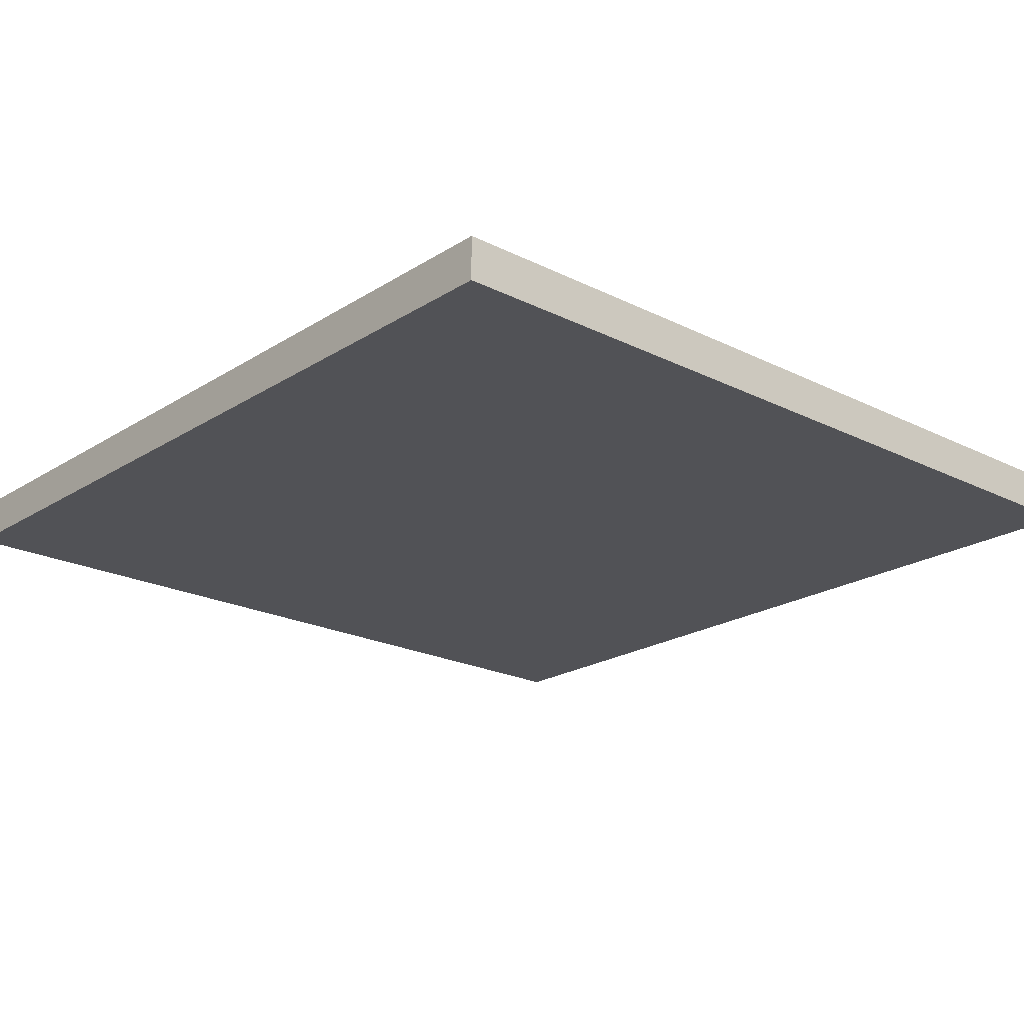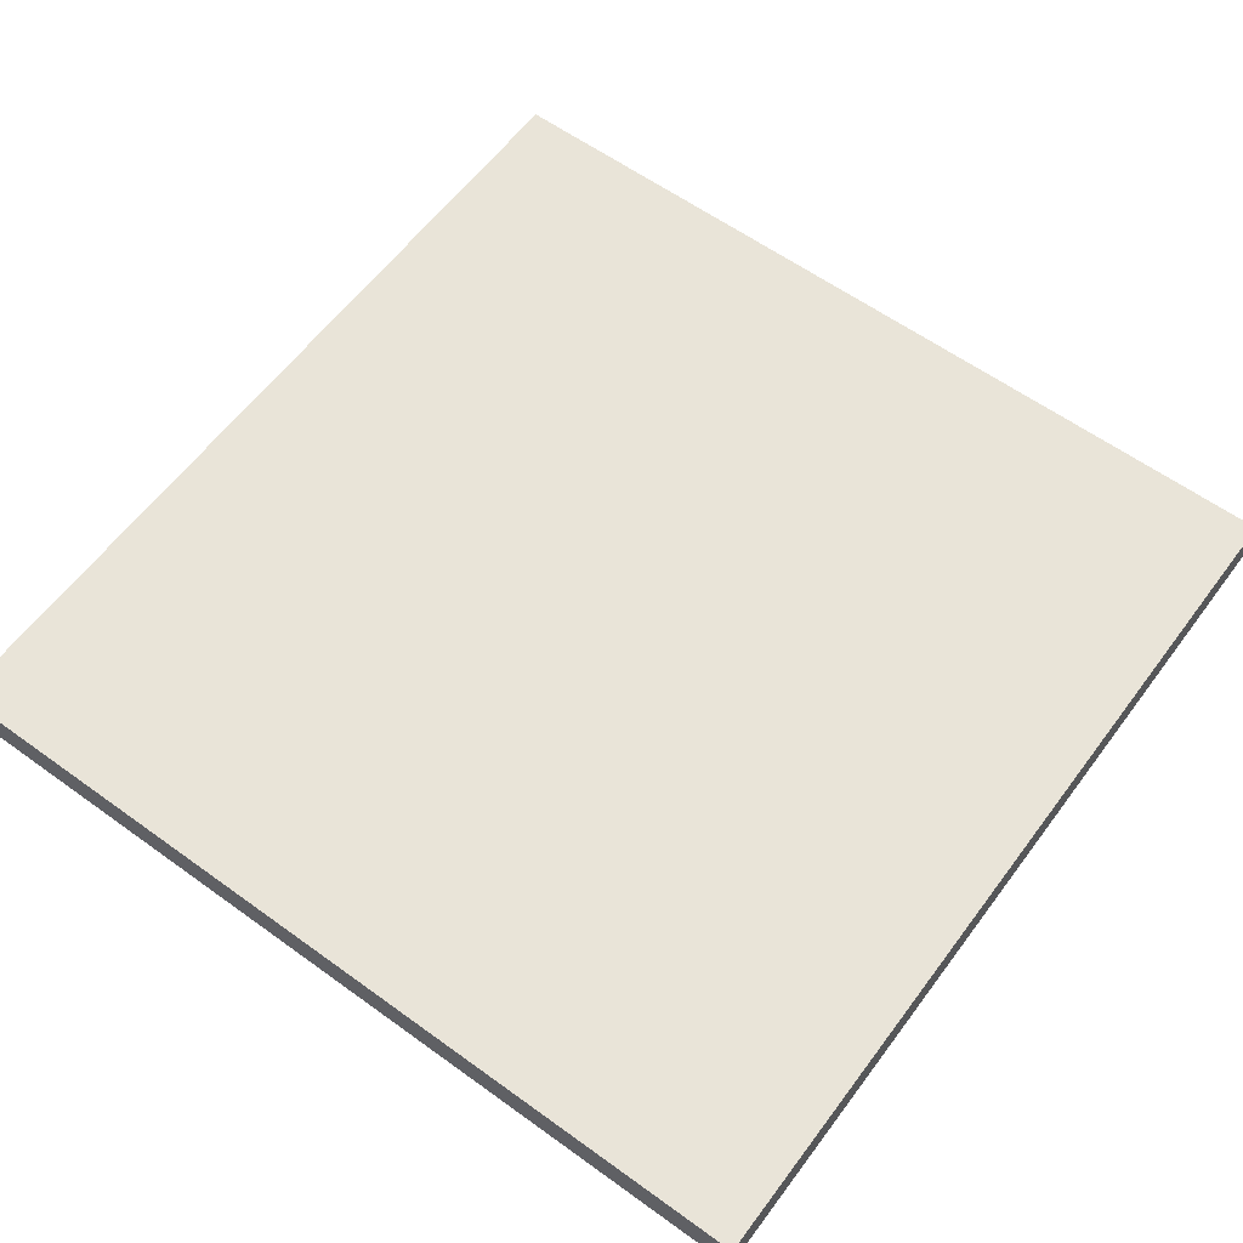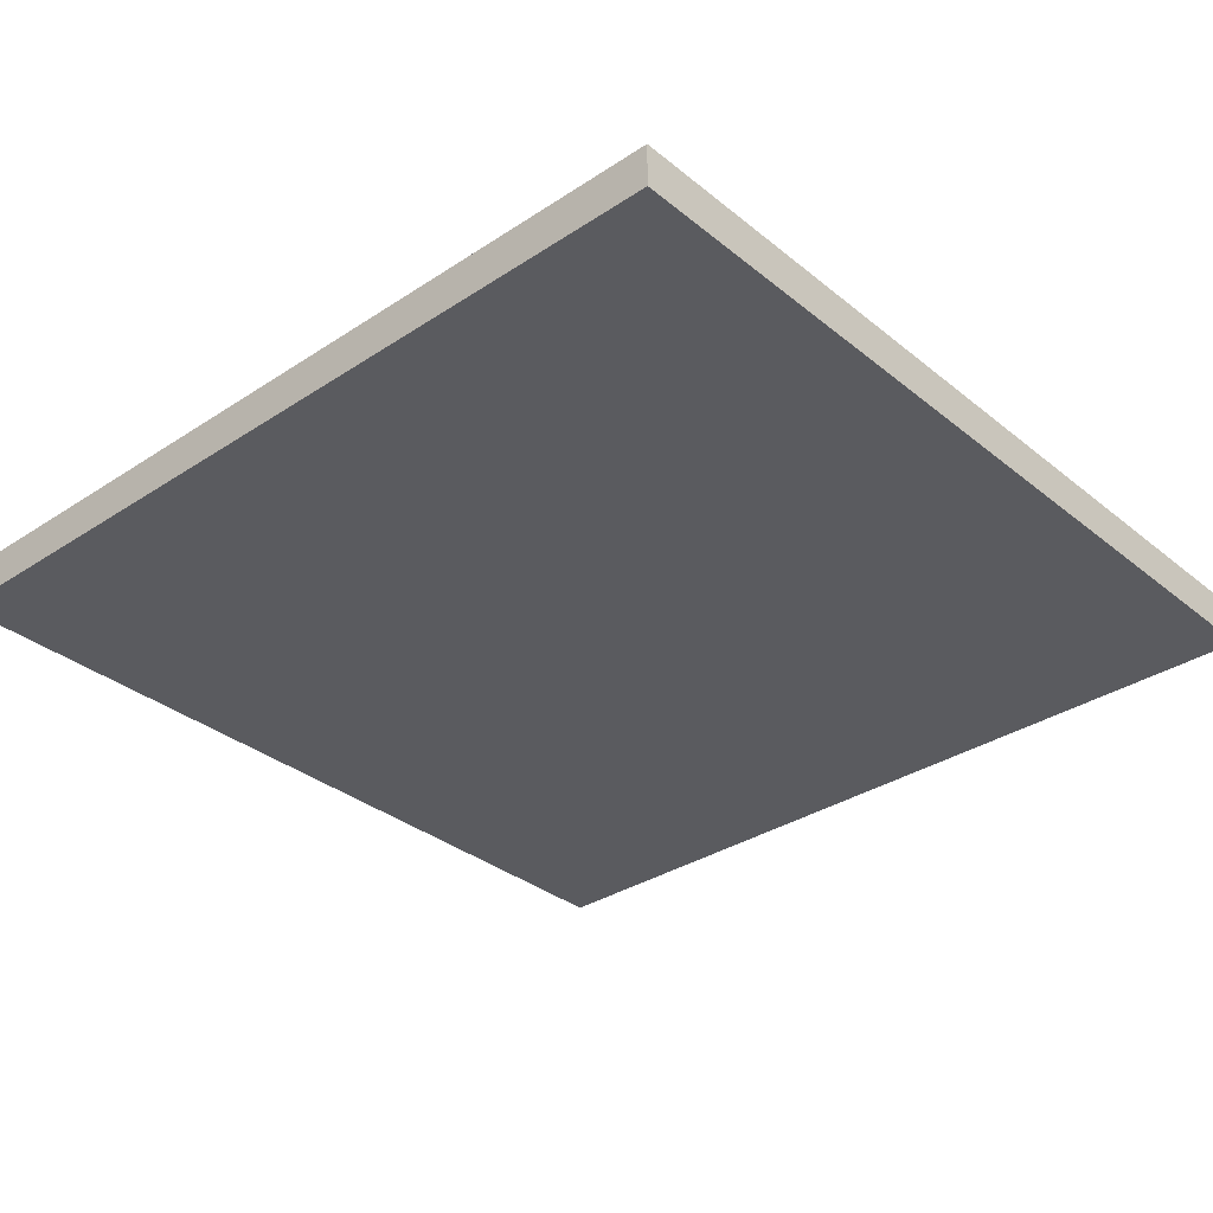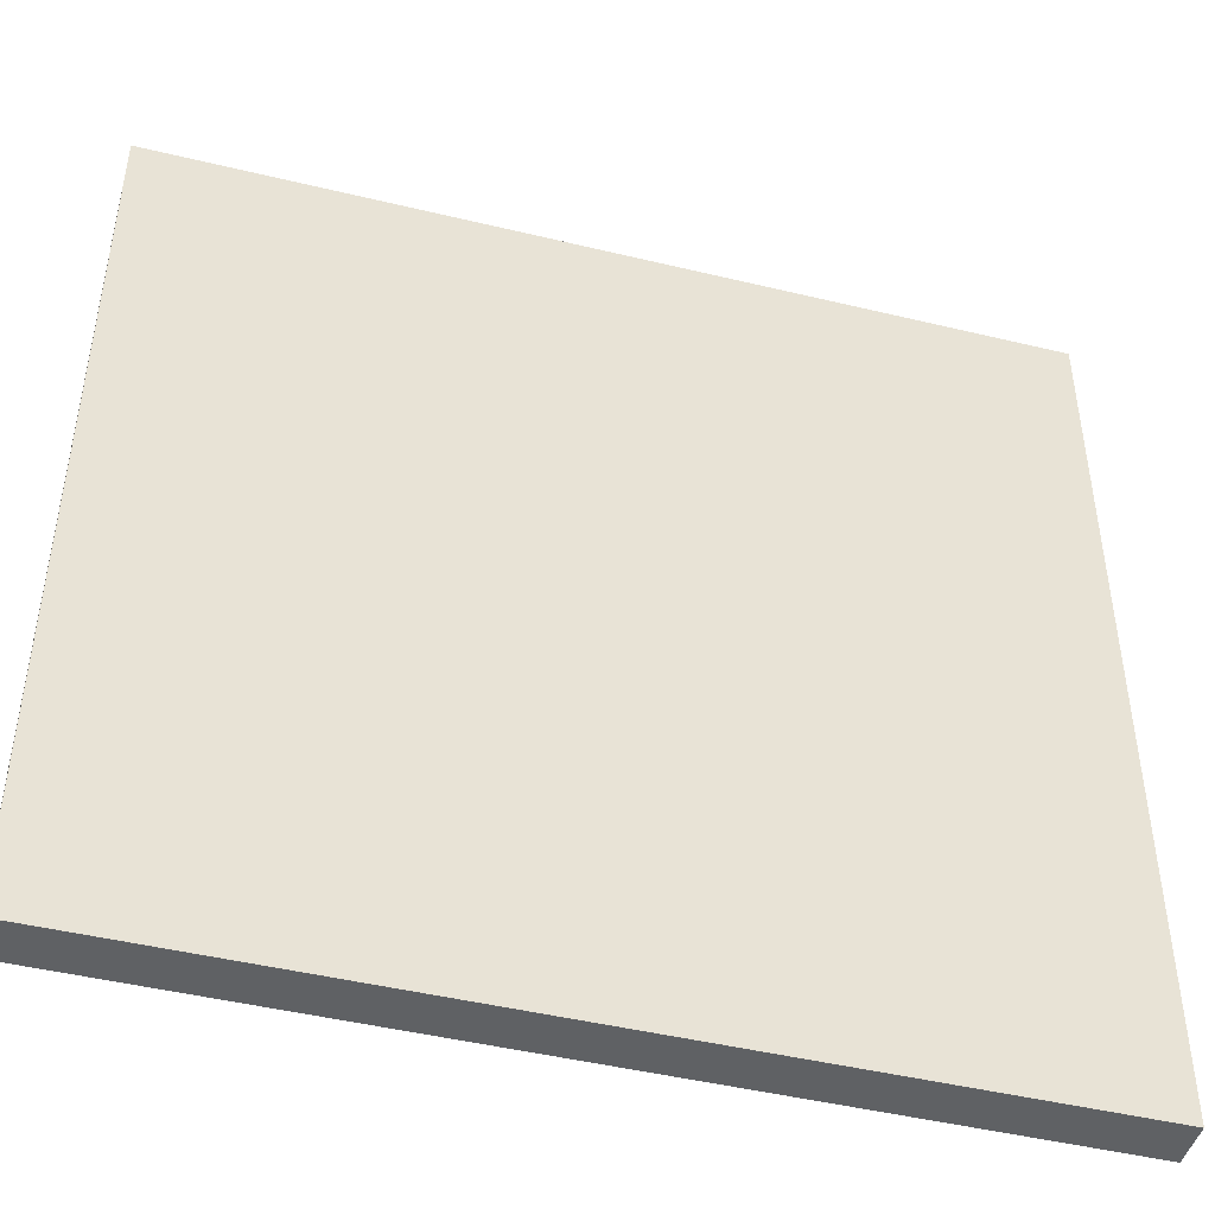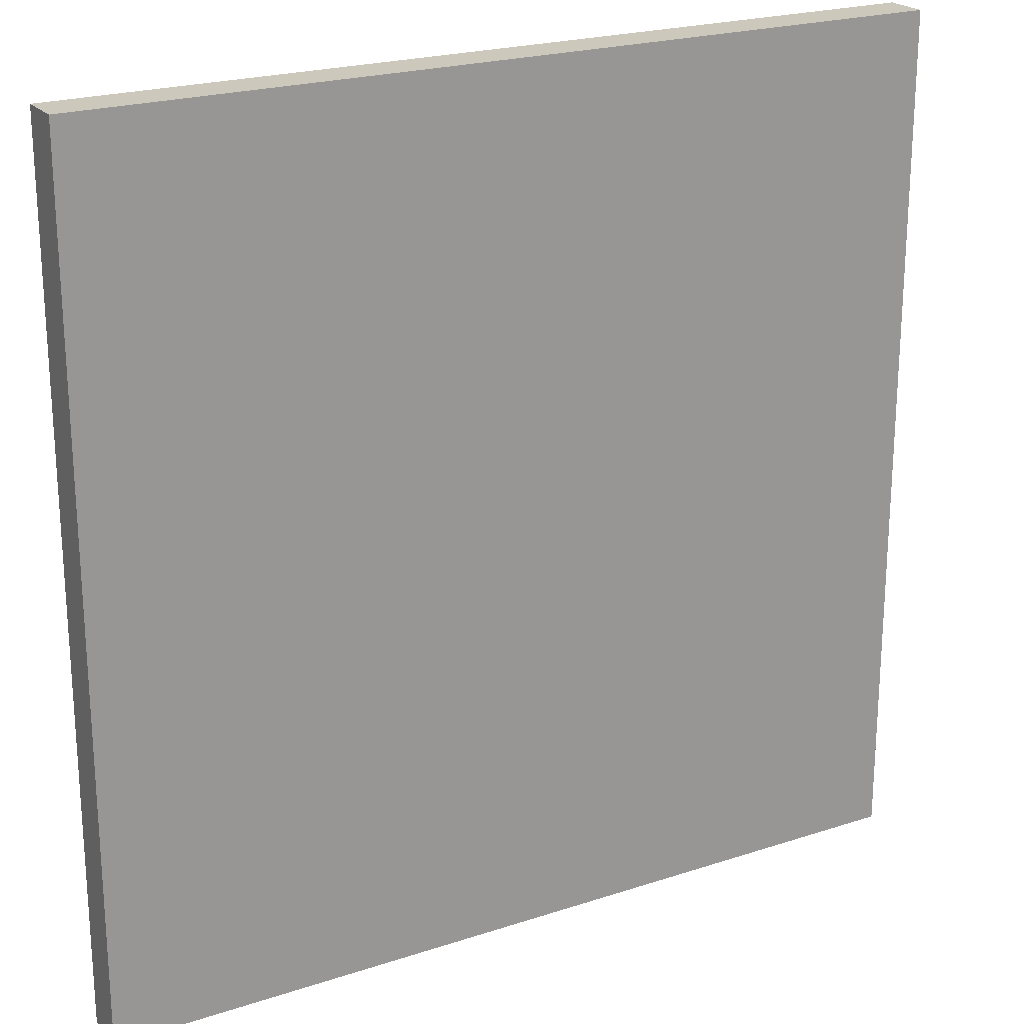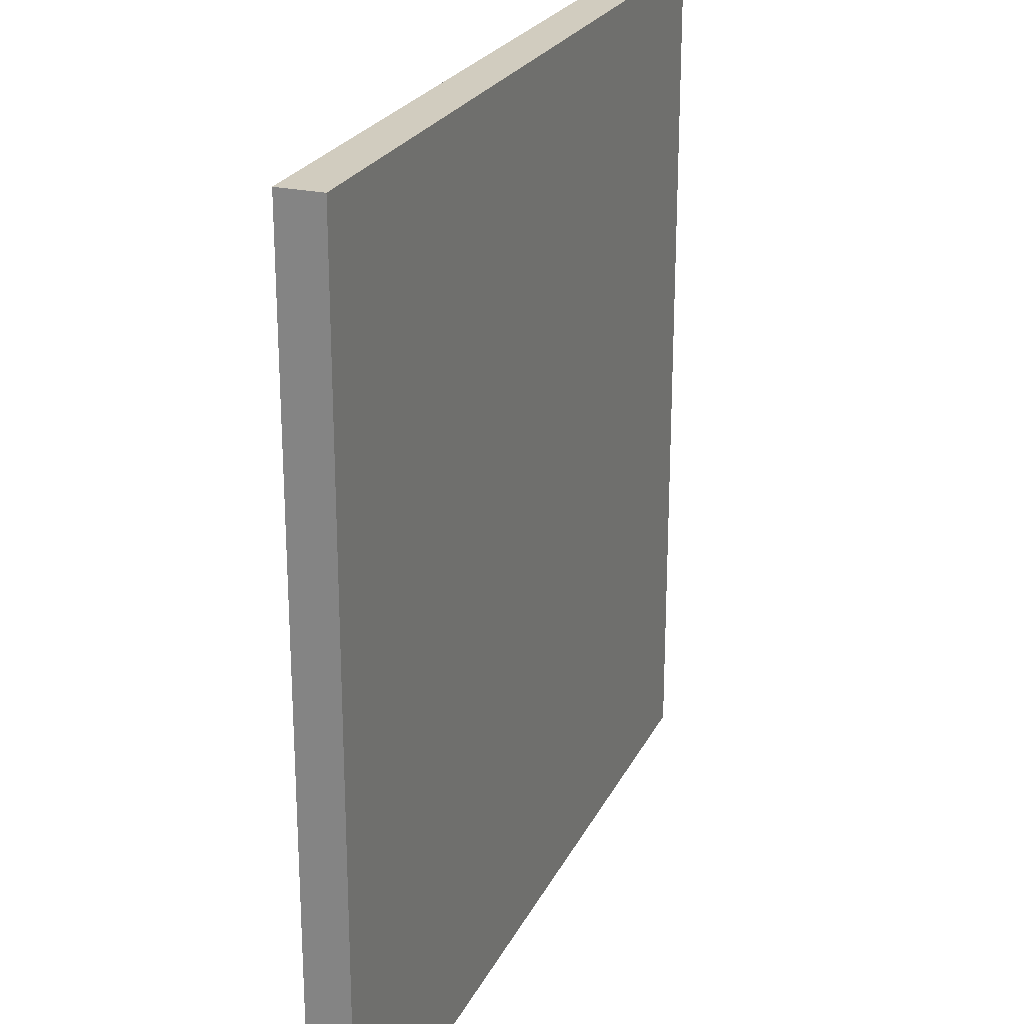
<metadata>
{"format":"obj","ext":"obj","renderer":"f3d","projection":"perspective","resolution":1024,"background":"white","views":[{"elev":-21.2,"azim":-131.7,"up":"+Y"},{"elev":60.1,"azim":126.5,"up":"+Y"},{"elev":-33.2,"azim":42.1,"up":"+Y"},{"elev":-46.0,"azim":164.5,"up":"+Z"},{"elev":22.1,"azim":150.2,"up":"+Z"},{"elev":23.8,"azim":-69.2,"up":"+Z"}]}
</metadata>
<code>
v -50.03 0 0
v -50.03 -5 0
v -50.03 -5 100
v -50.03 0 100
v 49.97 0 0
v -50.03 0 0
v -50.03 0 100
v 49.97 0 100
v 49.97 -5 0
v 49.97 0 0
v 49.97 0 100
v 49.97 -5 100
v -50.03 -5 0
v 49.97 -5 0
v 49.97 -5 100
v -50.03 -5 100
v -50.03 -5 100
v 49.97 -5 100
v 49.97 0 100
v -50.03 0 100
v 49.97 -5 0
v -50.03 -5 0
v -50.03 0 0
v 49.97 0 0
g e4d3da0a-e2f6-11ea-bd21-54bf646e7e1f
f 1 2 4
f 4 2 3
g e4d4c466-e2f6-11ea-952d-54bf646e7e1f
f 5 6 8
f 8 6 7
g e4d5aec2-e2f6-11ea-b845-54bf646e7e1f
f 9 10 12
f 12 10 11
g e4d6721e-e2f6-11ea-84af-54bf646e7e1f
f 13 14 16
f 16 14 15
g e4d70e58-e2f6-11ea-8939-54bf646e7e1f
f 17 18 20
f 20 18 19
g e4d78388-e2f6-11ea-aaaf-54bf646e7e1f
f 21 22 24
f 24 22 23

</code>
